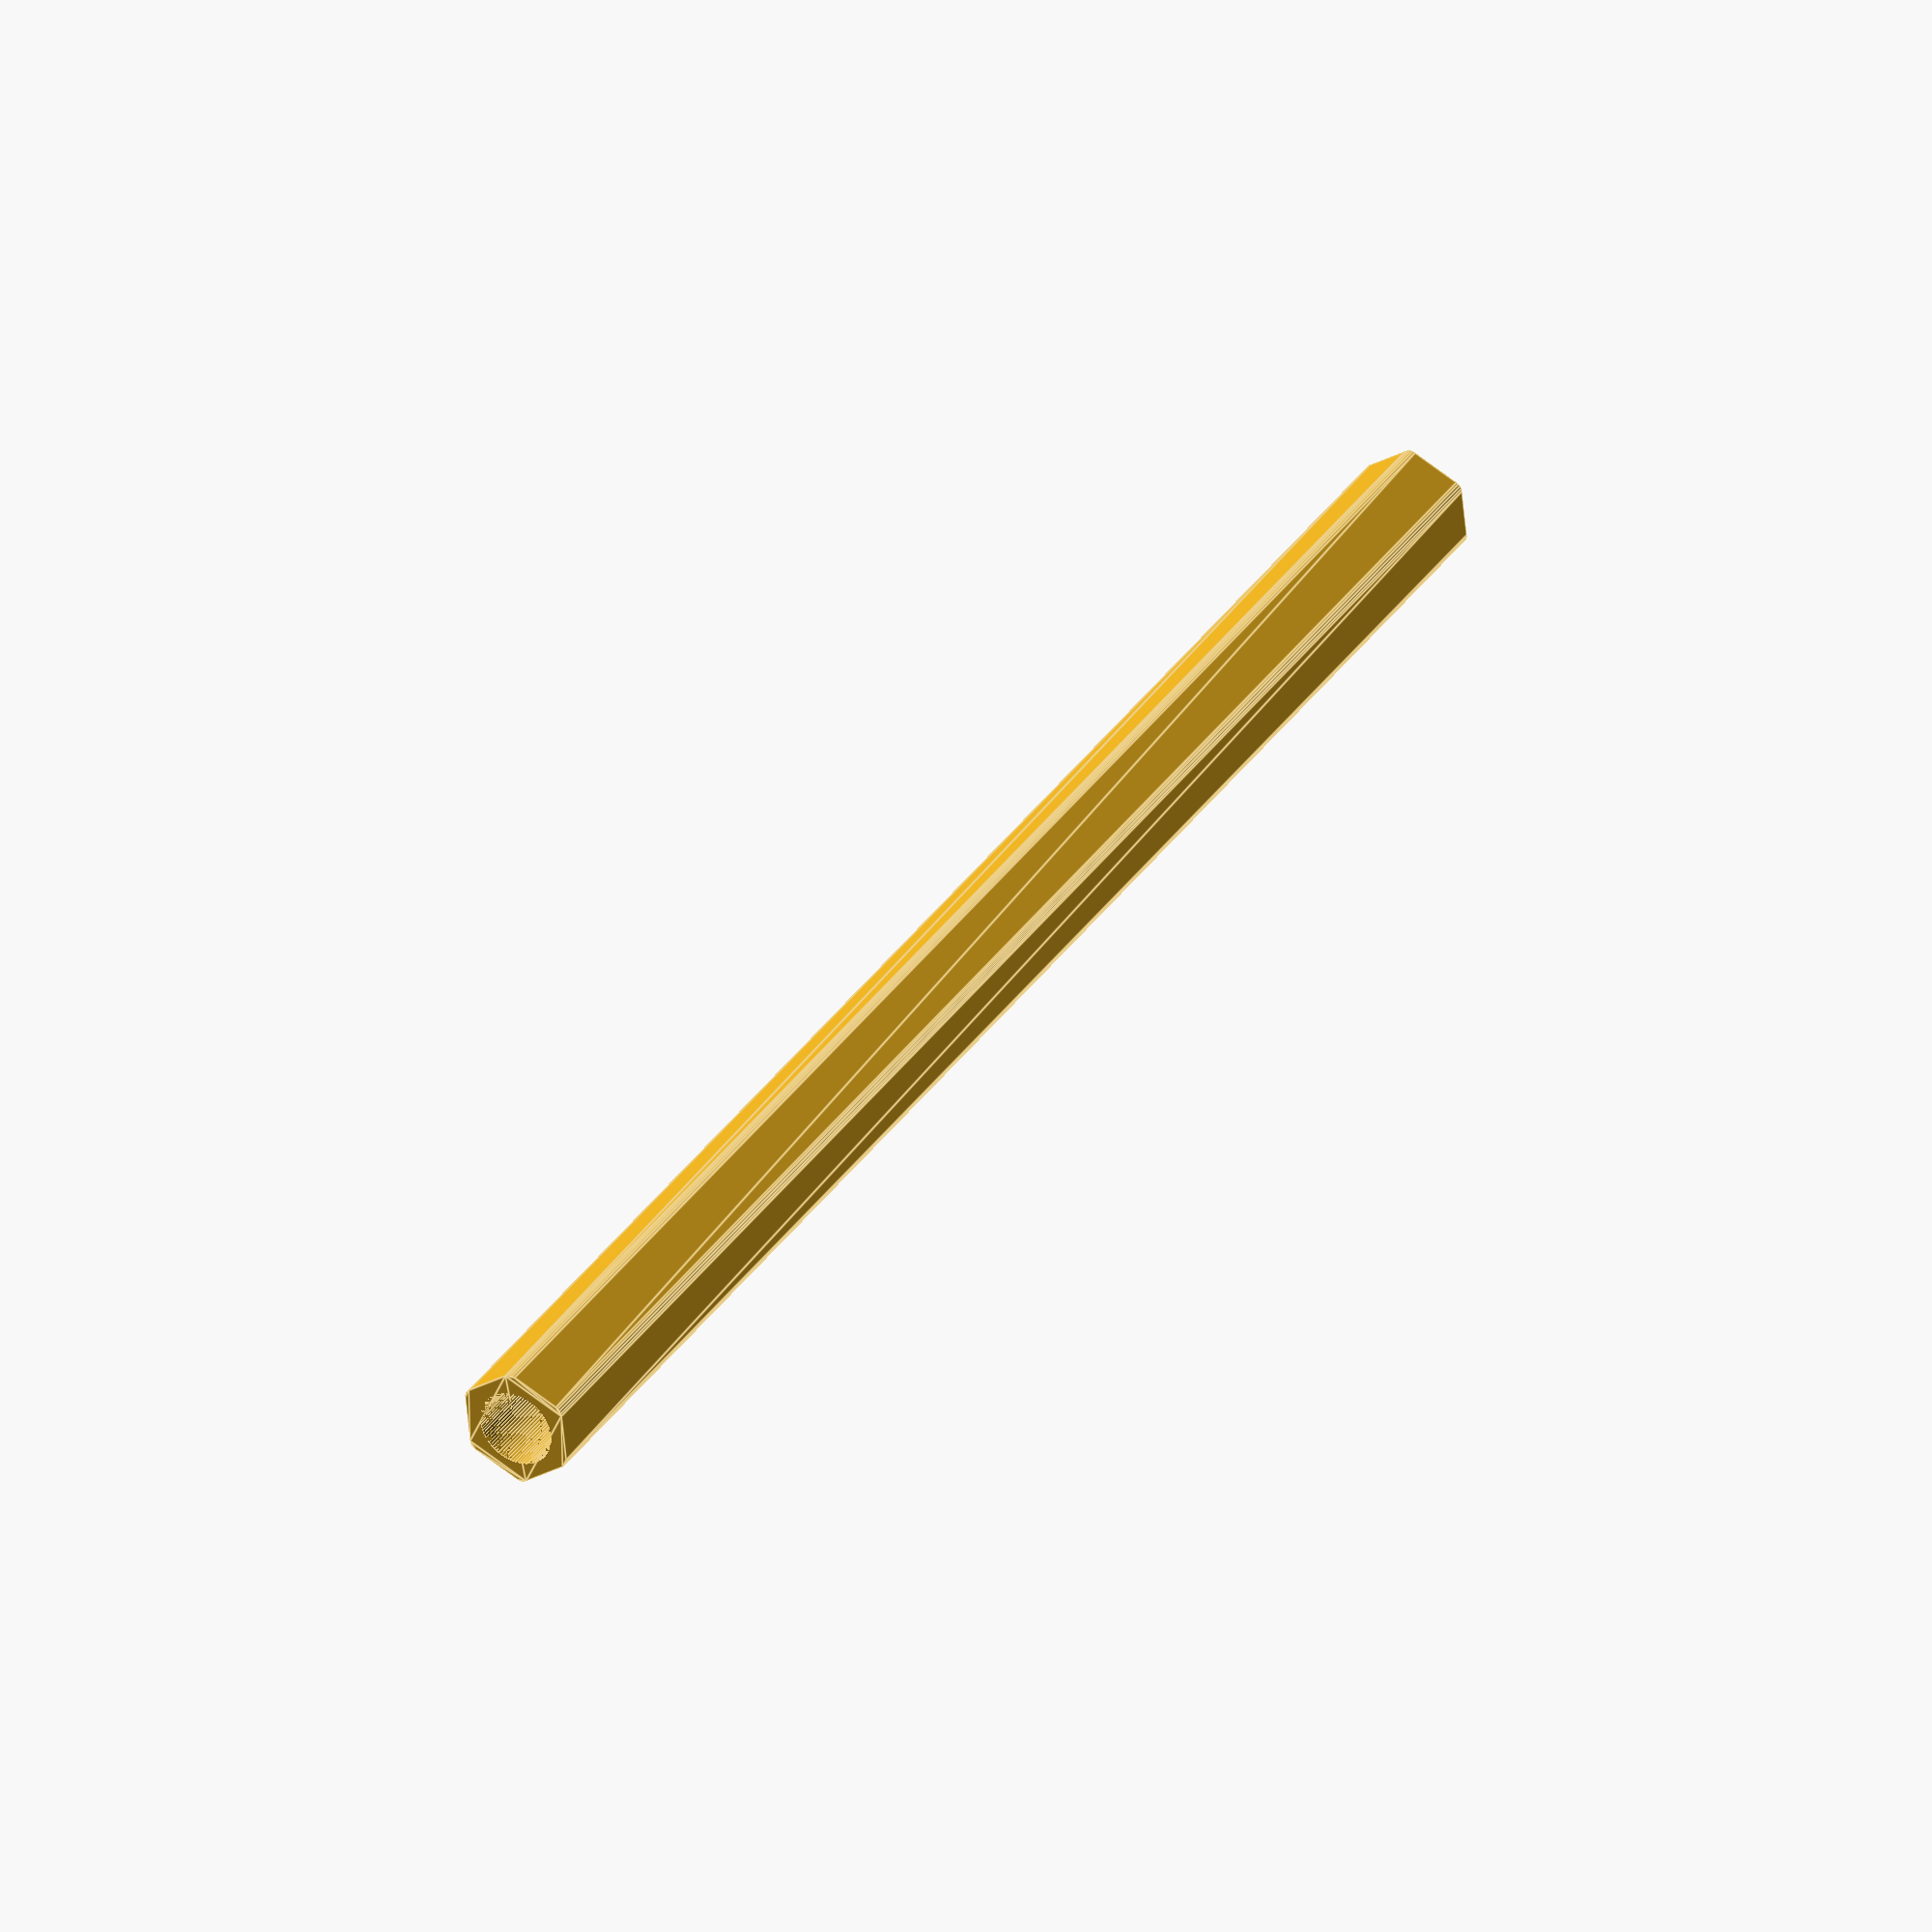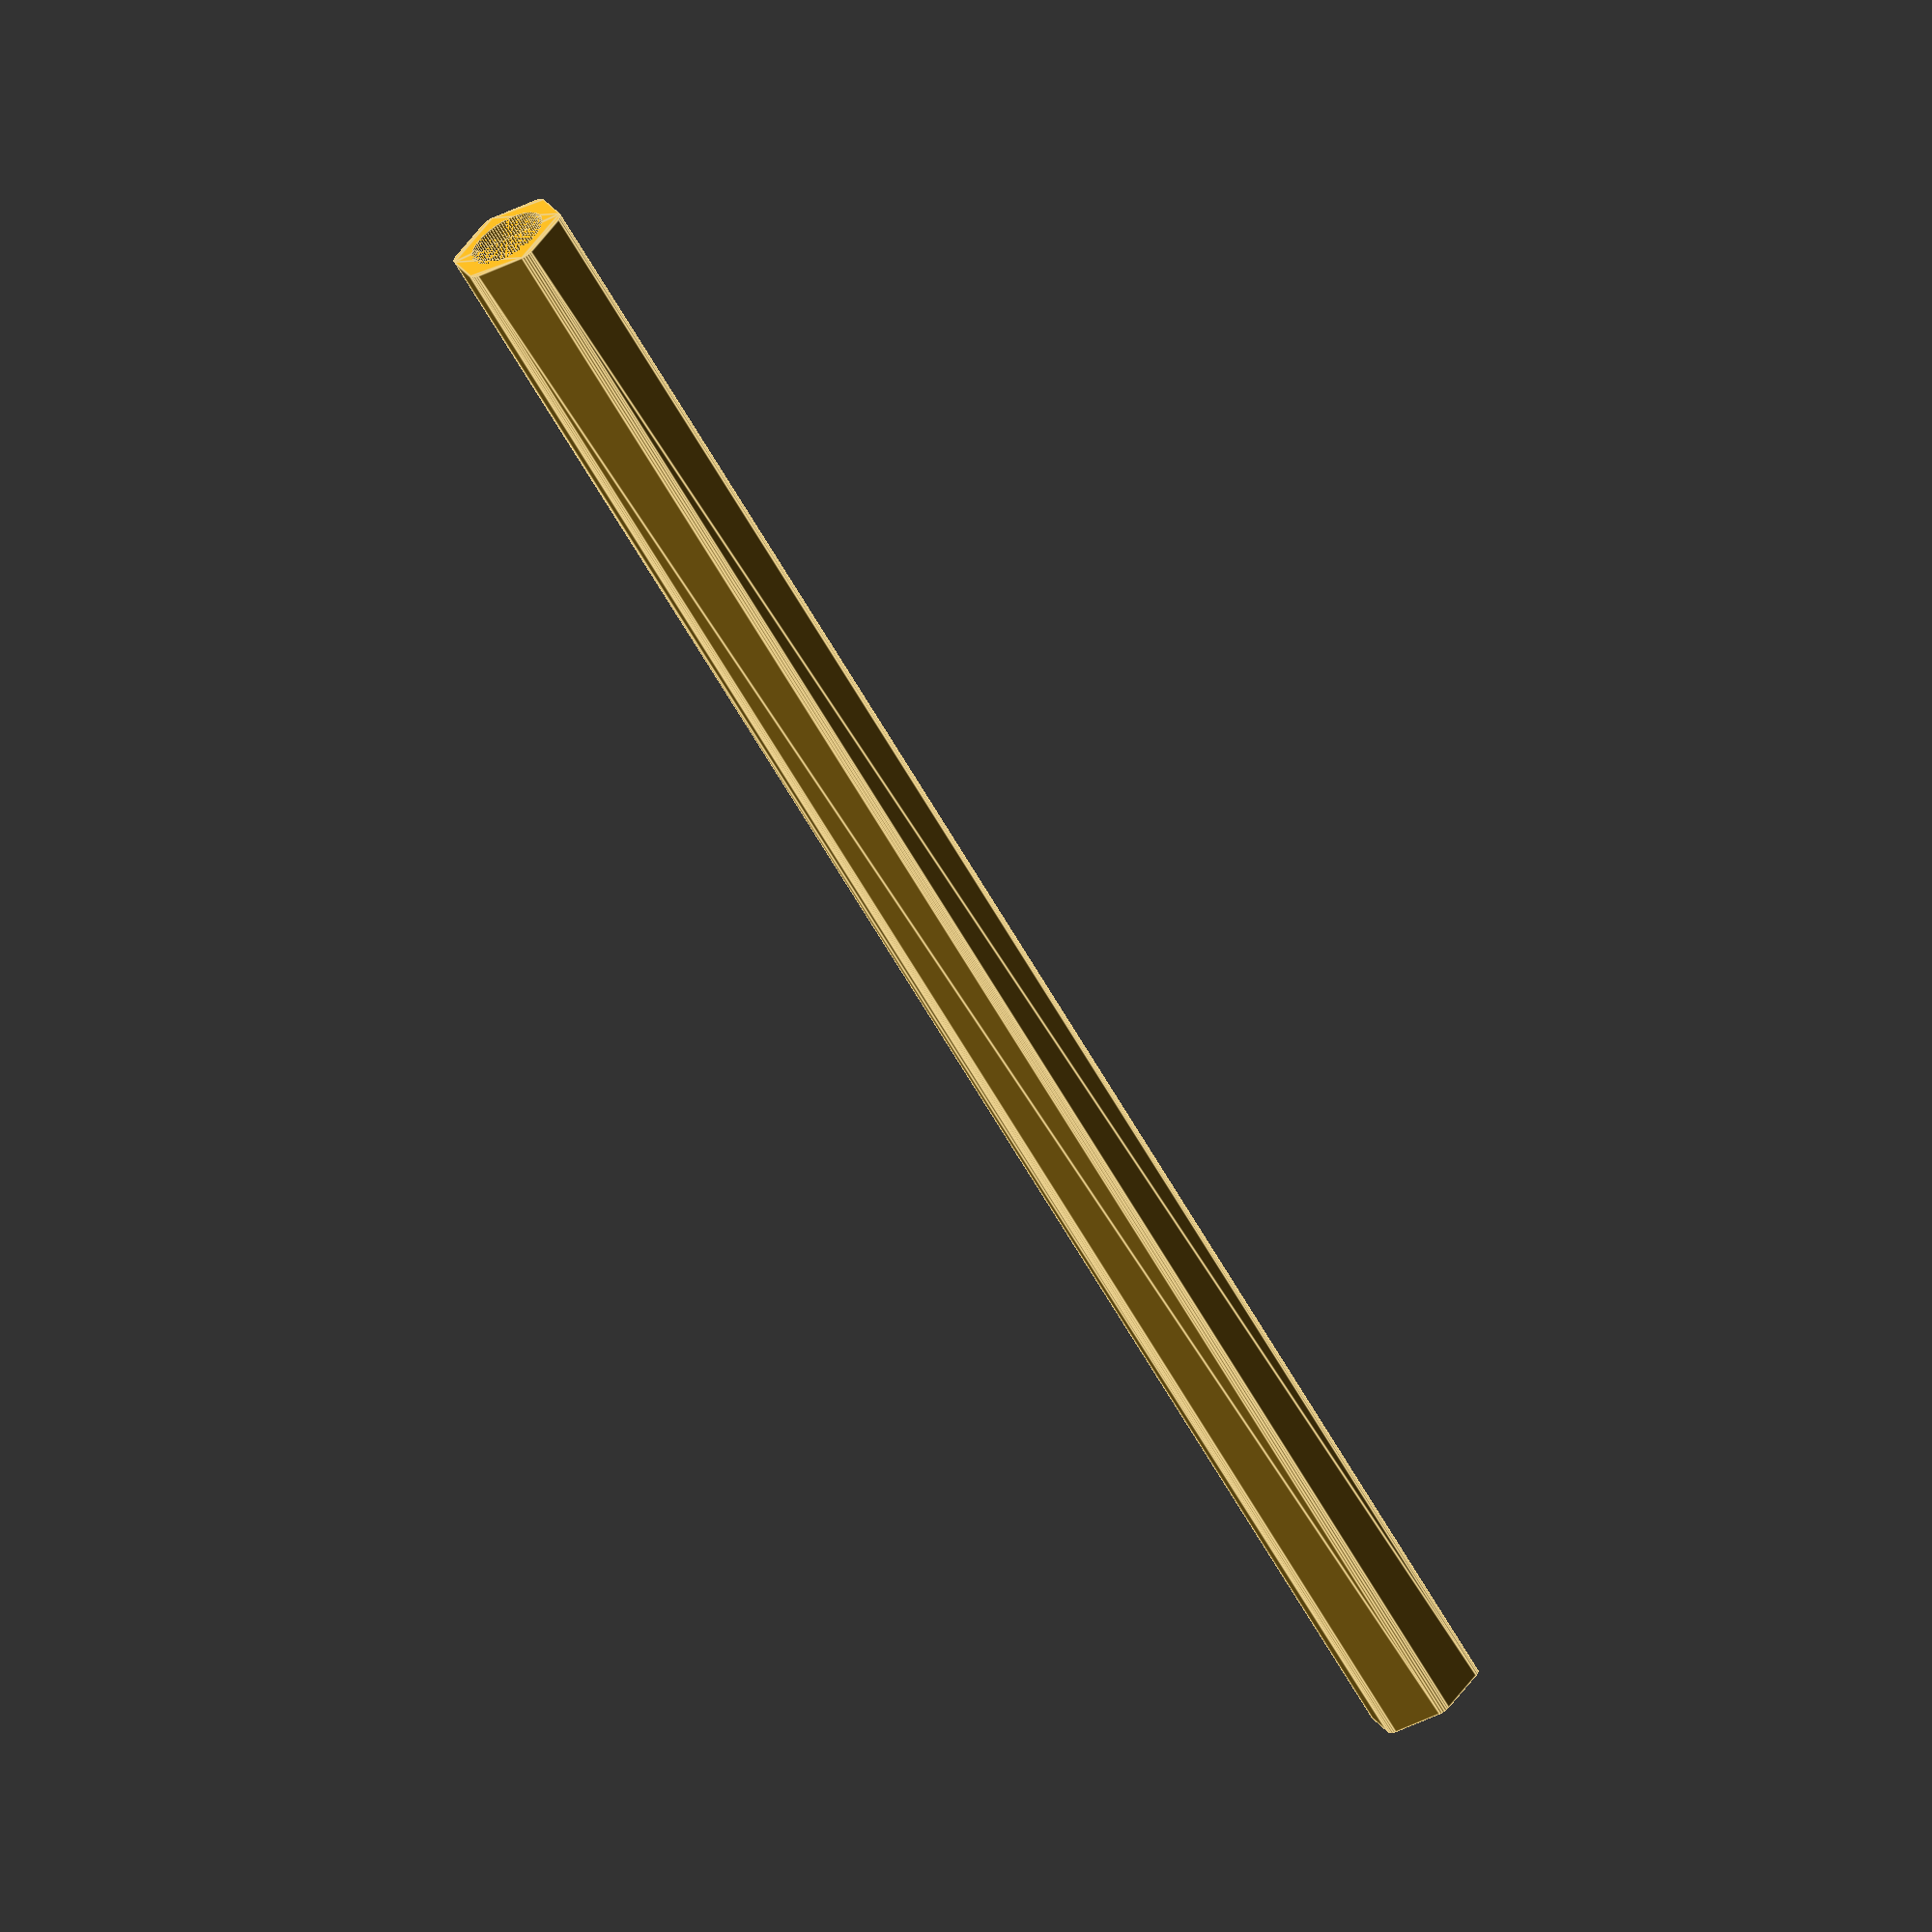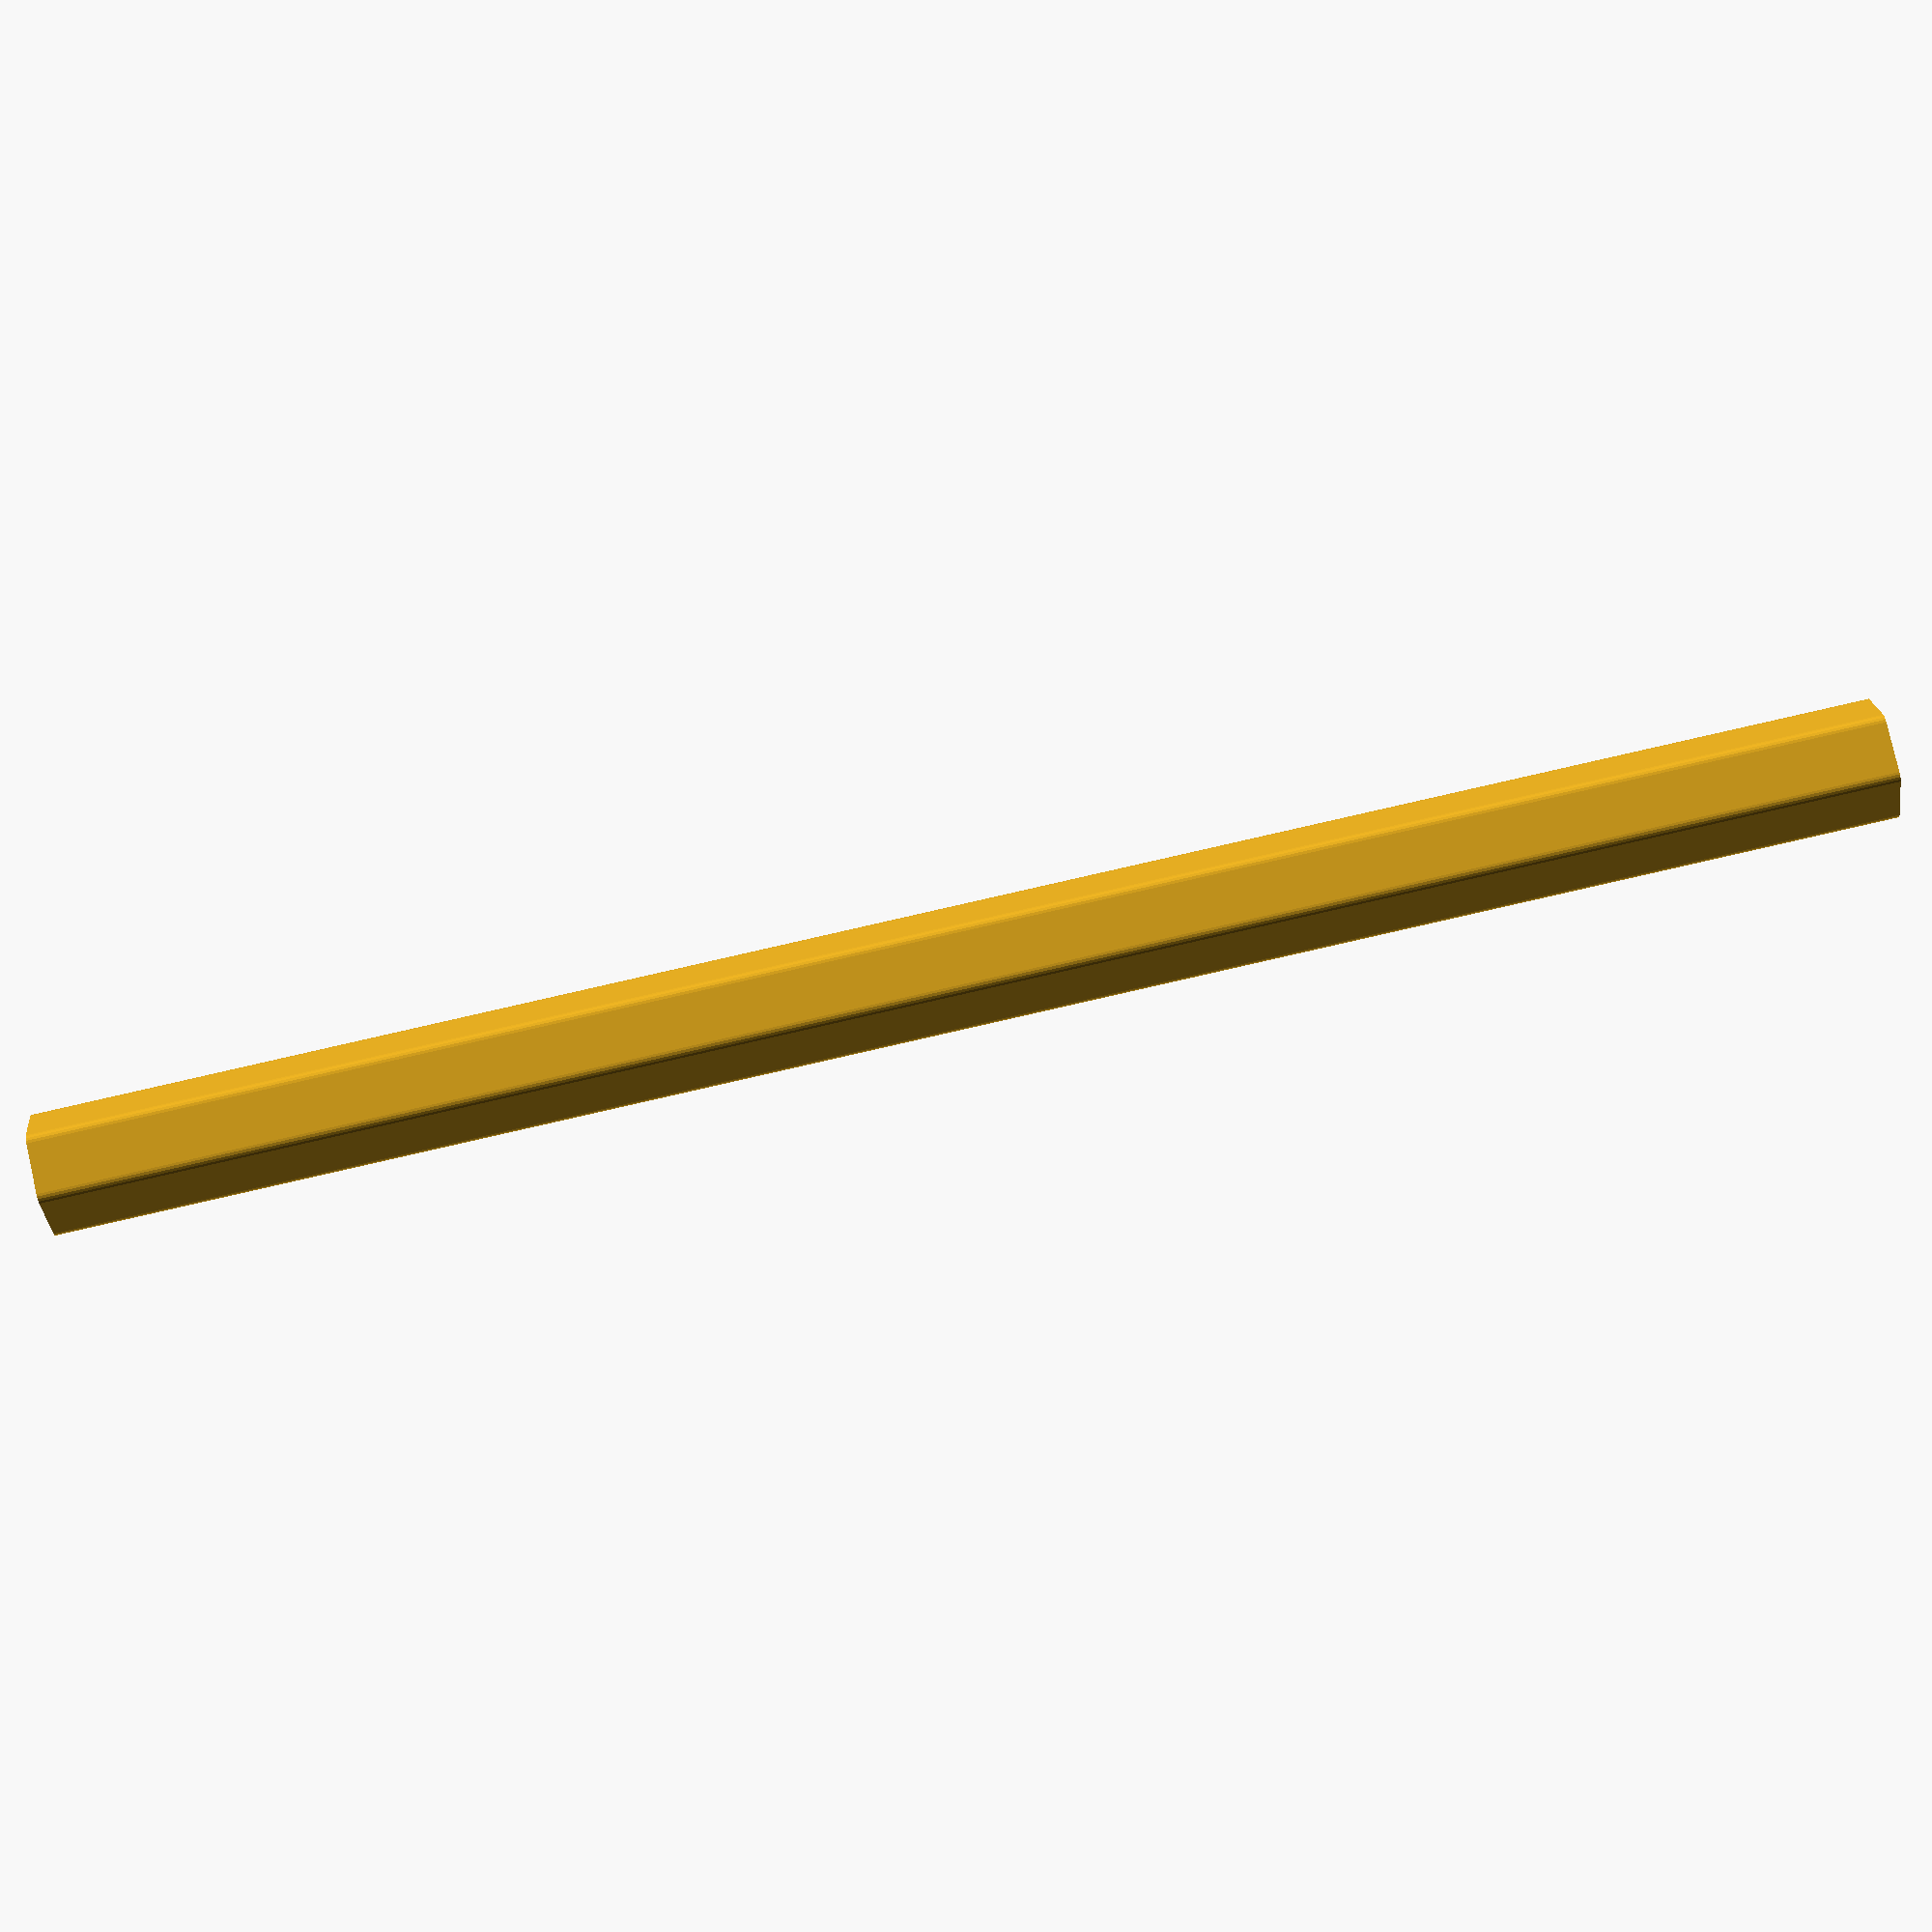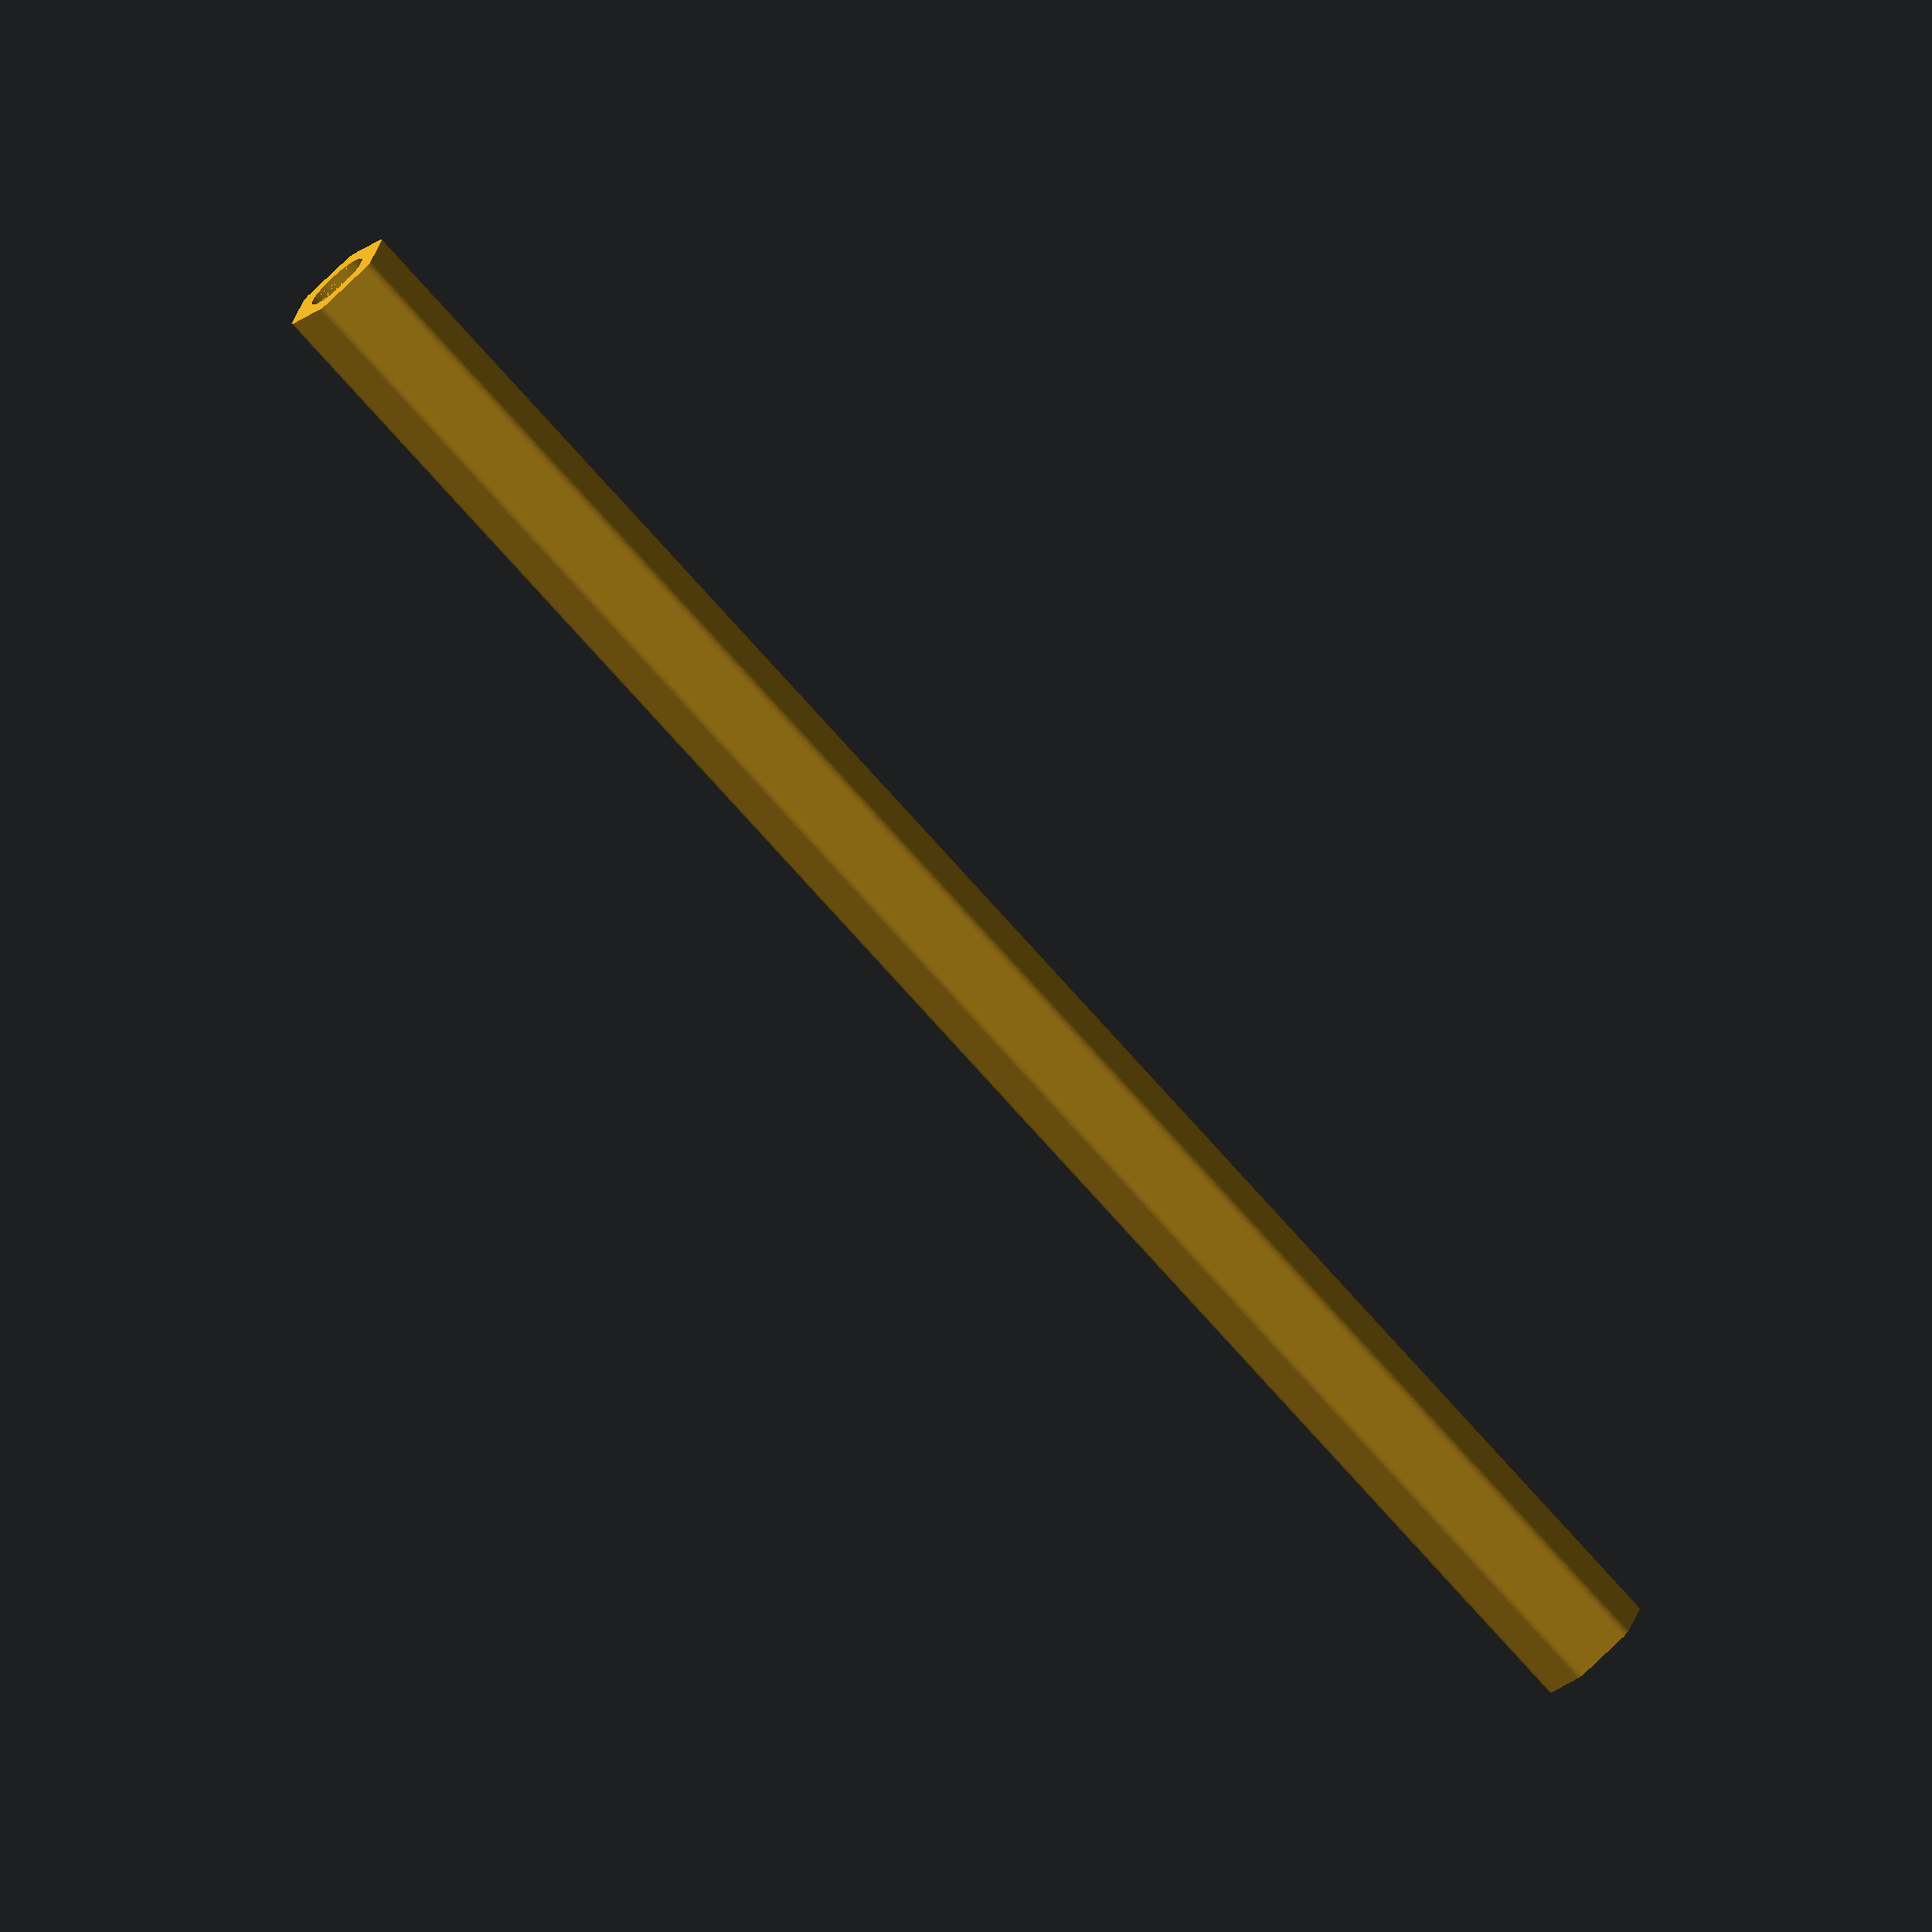
<openscad>
/*
kitaboshi.scad generates barrel for the Kita-Boshi 2mm mechanical pencil

GNU General Public License v3.0
Permissions of this strong copyleft license are conditioned on making available complete source
code of licensed works and modifications, which include larger works using a licensed work, under
the same license. Copyright and license notices must be preserved. Contributors provide an express
grant of patent rights.
*/

// Pen shape
cylindric = false;
// Pen grip
grip = false;

// Printer tolerance
printer_tolerance = 0.2;

/* [Hidden] */
// Default barrel dimensions
barrel_length = 132.5;
barrel_diameter = 8.7;
lead_chamber_diameter = 4.5;
thread_diameter = 5.5;
thread_length = 20.0;

// Resolution
$fa=2; // default minimum facet angle
$fs=0.2; // default minimum facet size

module kitaboshi( cy = cylindric,
                  gr = grip,
                  pt = printer_tolerance ) {

     // Barrel
     module barrel() {
          sides = cy ? 180 : 6;
          difference() {

               // External shape
               linear_extrude(height = barrel_length, center = false, convexity = 10, twist = 0)
                    offset(r = (barrel_diameter/sides)/2)
                    circle(d = barrel_diameter-(barrel_diameter/sides), $fn = sides);

               // Lead hole
               cylinder(h = barrel_length-thread_length, d = lead_chamber_diameter+pt);

               // Thread hole
               translate([0, 0, barrel_length-thread_length])
                    cylinder(h = thread_length, d = thread_diameter+pt);
          }
     }

     // Grip substractive pattern
     module grip() {
          translate([0, 0, 2*barrel_length/3])
               for (i = [0 : barrel_diameter-barrel_diameter*sqrt(3)/2 : barrel_length/4])
                    translate([0, 0, i])
                         rotate_extrude(angle = 360, convexity = 2)
                         translate([barrel_diameter/2, 0, 0])
                         rotate([0, 0, 30])
                         circle(d = (barrel_diameter/2)-barrel_diameter*sqrt(3)/4, $fn = 6);
     }

     // Main
     difference() {
          color("Goldenrod", 1) barrel();
          if (gr) {
               color("YellowGreen", 1) grip();
          }
     }
}

// Customizer instantiation
kitaboshi();

</openscad>
<views>
elev=146.1 azim=23.8 roll=151.5 proj=o view=edges
elev=62.0 azim=308.5 roll=29.1 proj=o view=edges
elev=93.9 azim=114.8 roll=102.8 proj=p view=solid
elev=256.6 azim=132.9 roll=318.2 proj=o view=wireframe
</views>
